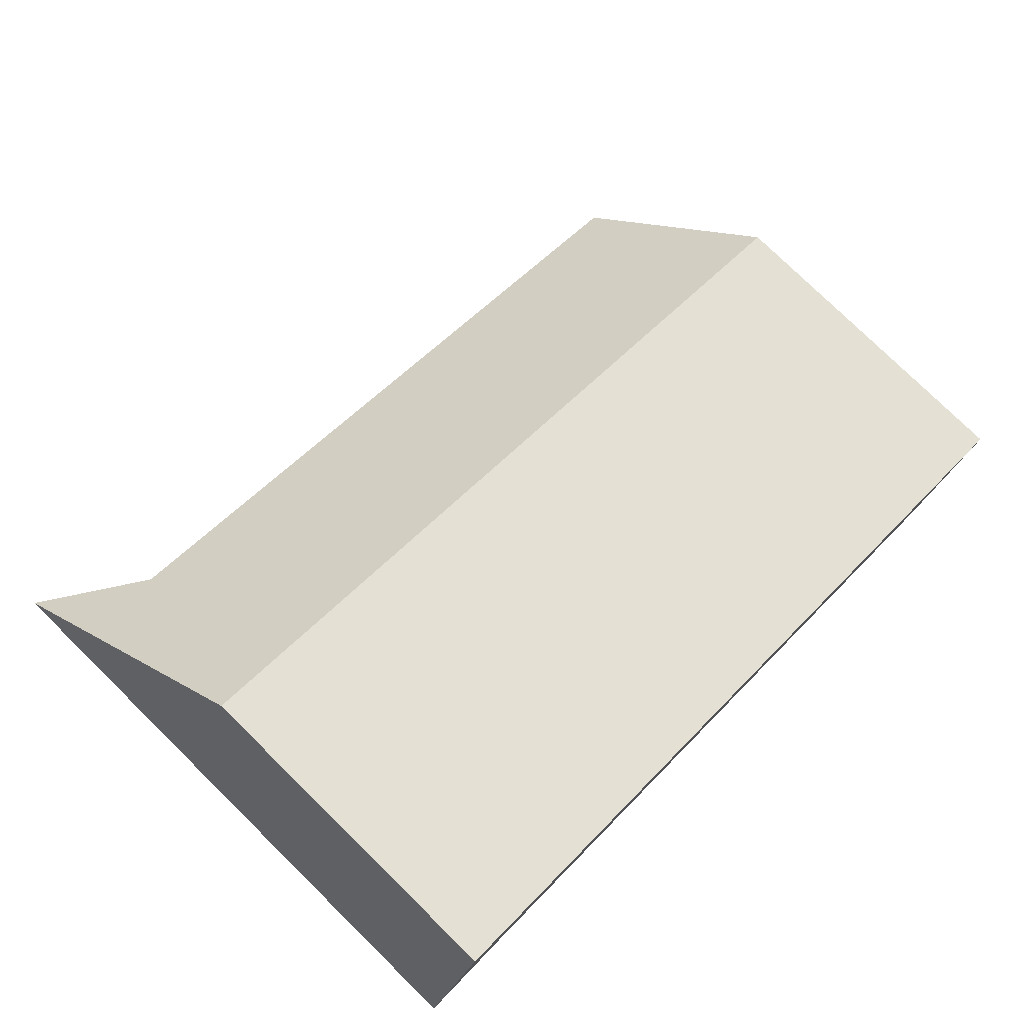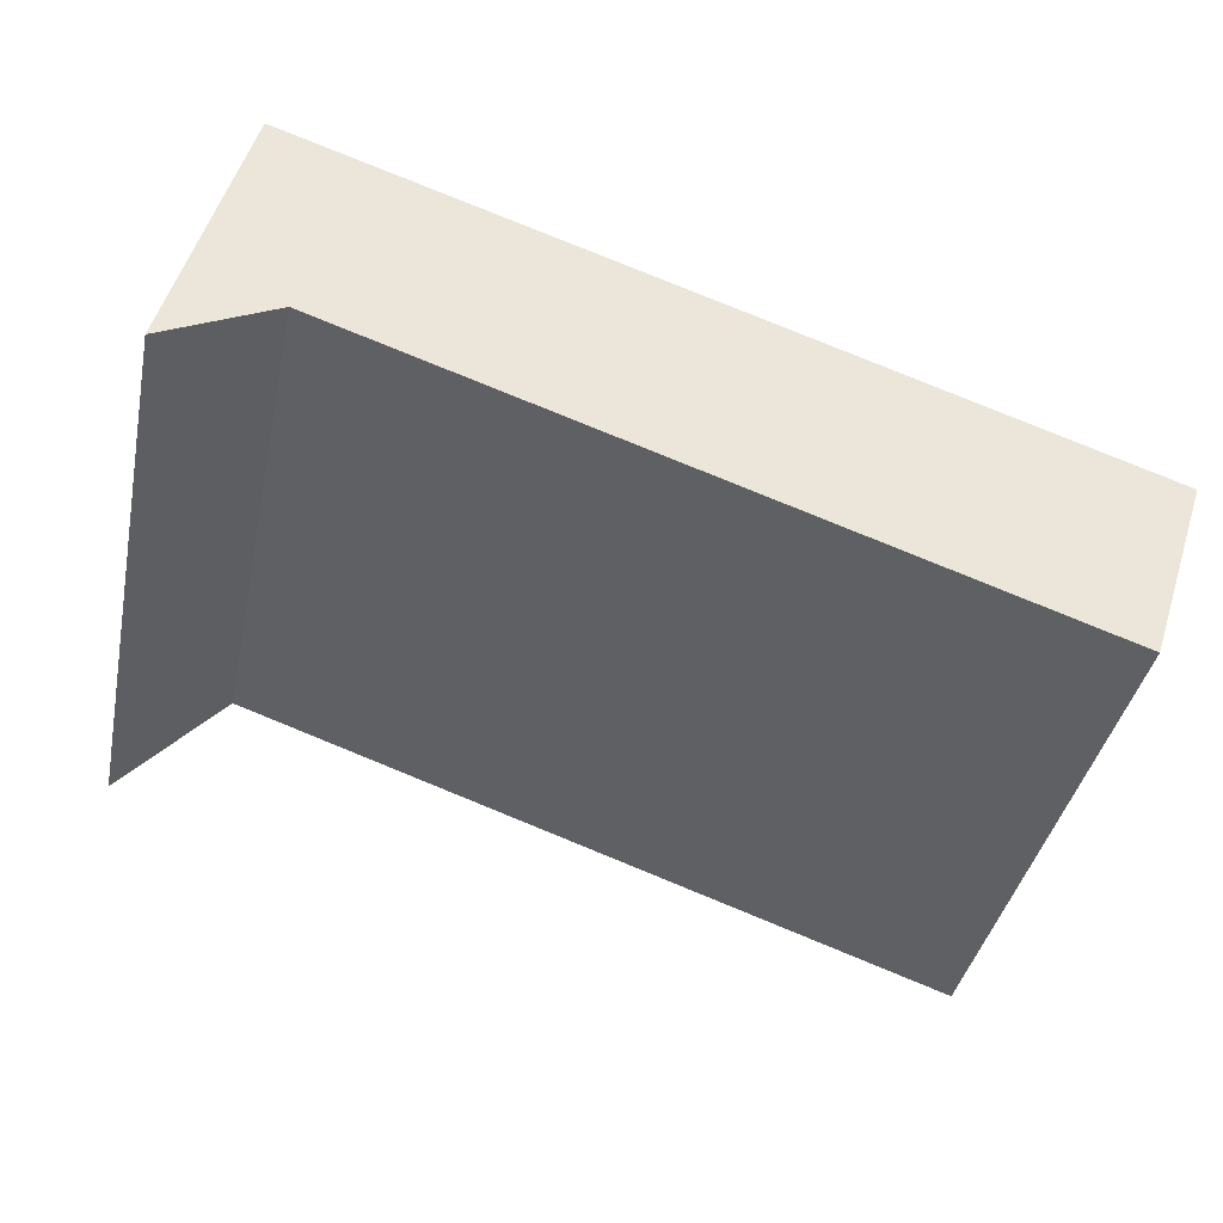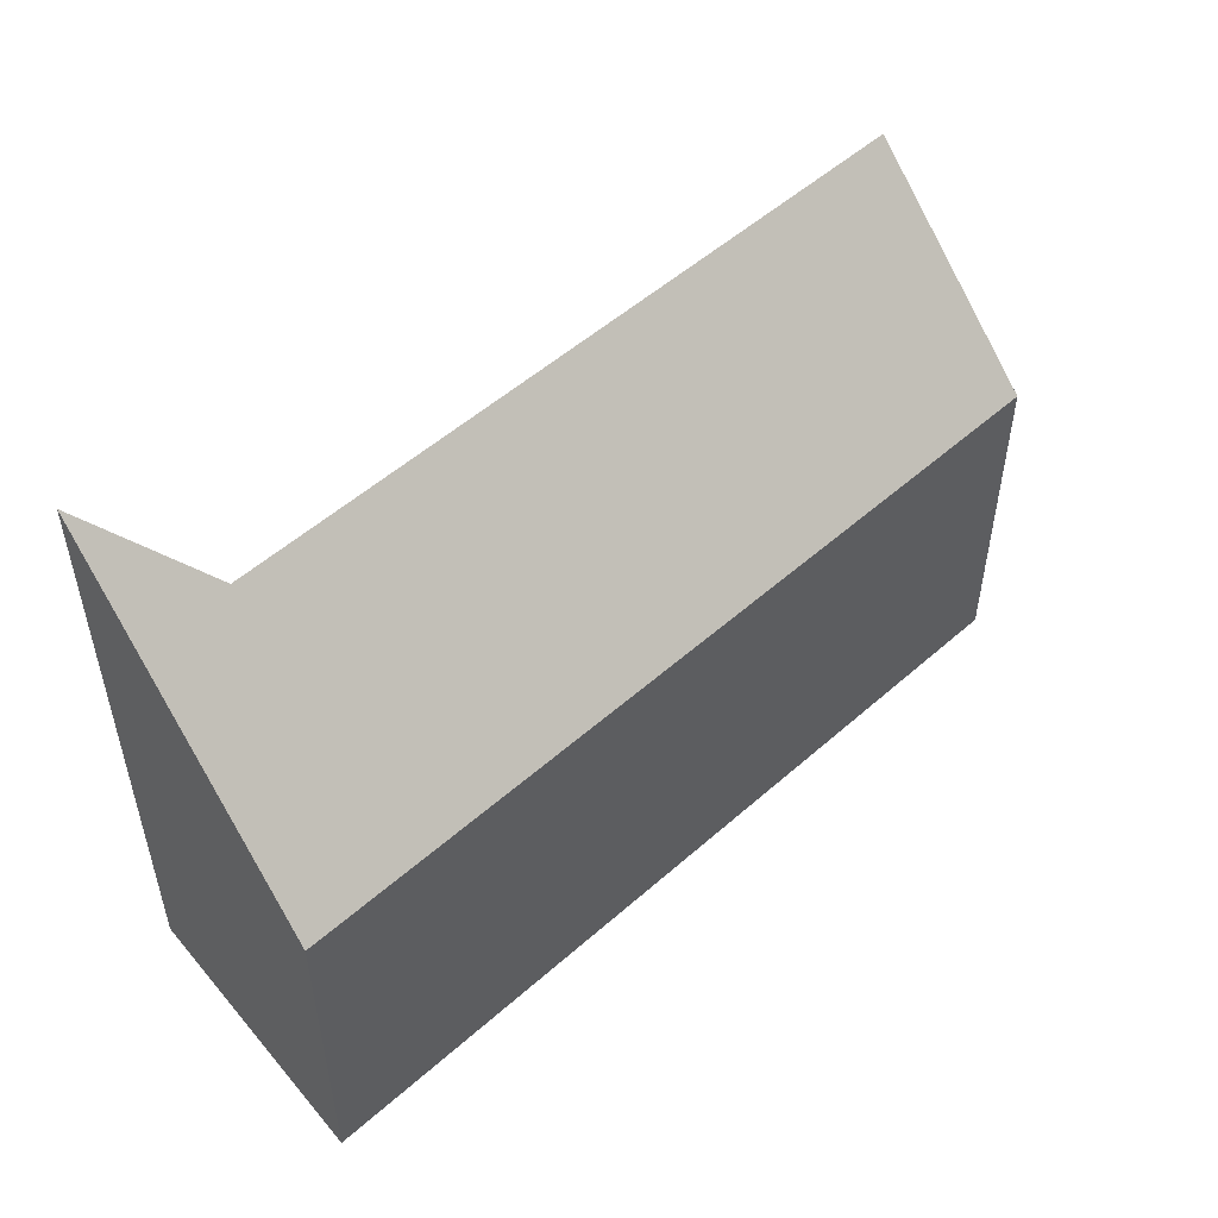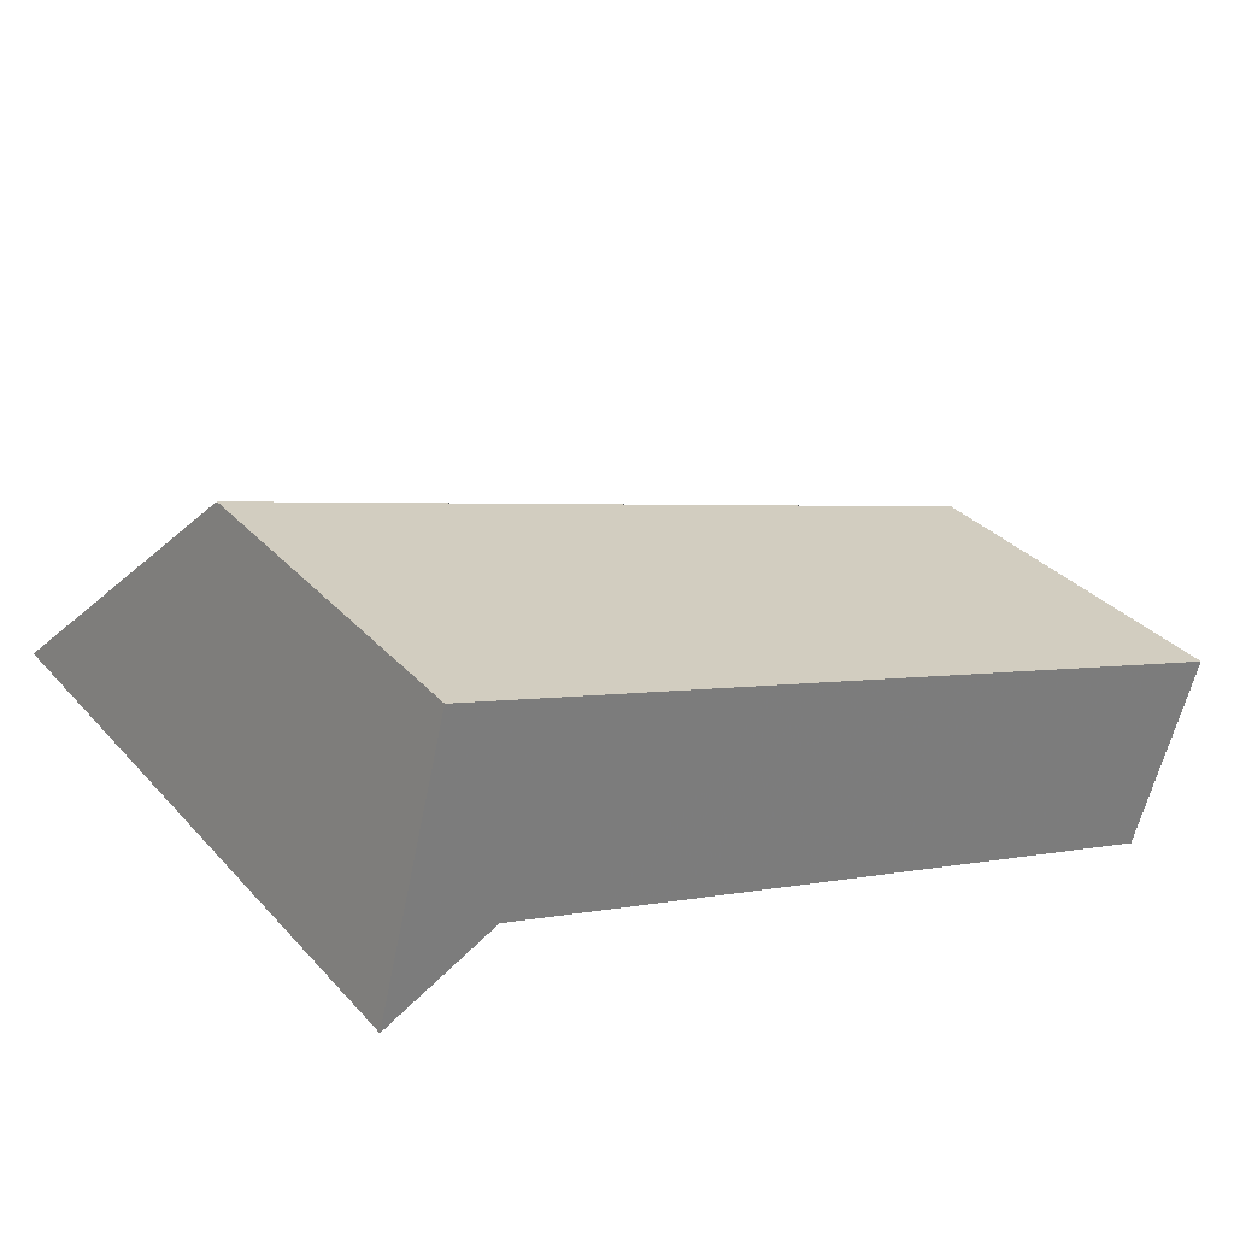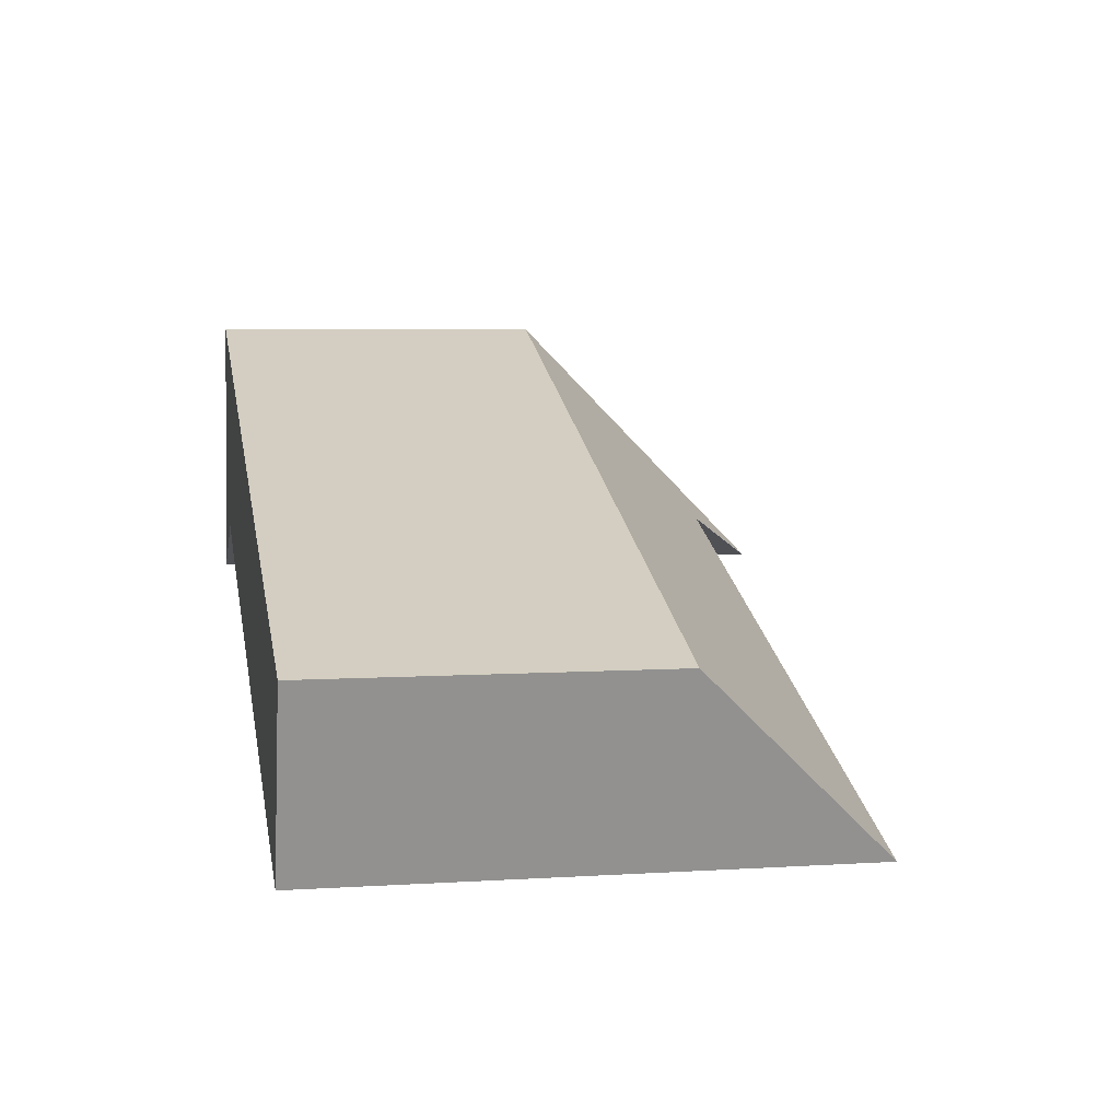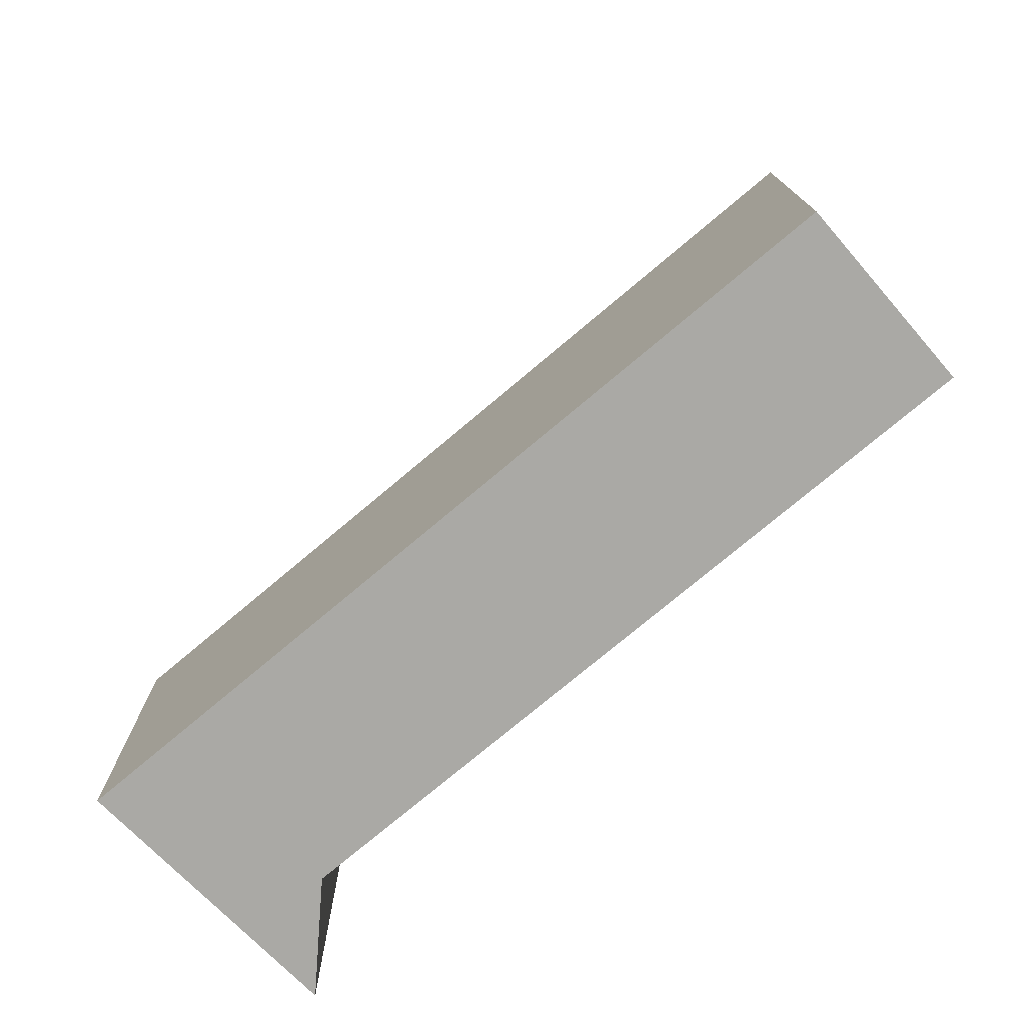
<metadata>
{"format":"obj","ext":"obj","renderer":"f3d","projection":"perspective","resolution":1024,"background":"white","views":[{"elev":77.8,"azim":-45.6,"up":"+Z"},{"elev":-39.4,"azim":-11.6,"up":"+Z"},{"elev":52.7,"azim":-24.5,"up":"+Y"},{"elev":33.0,"azim":-35.2,"up":"+Z"},{"elev":5.7,"azim":79.0,"up":"+Z"},{"elev":-75.4,"azim":59.1,"up":"+Y"}]}
</metadata>
<code>
v 0.7606 -0.05207 -0.8732
v 0.7428 0.02015 -0.9434
v 0.7428 -0.1404 -0.9434
v 0.7606 -0.1404 -0.8732
v 0.7428 0.02015 -0.9434
v 0.7706 -0.002095 -0.9295
v 0.7706 -0.1404 -0.9295
v 0.7428 -0.1404 -0.9434
v 0.7706 -0.002095 -0.9295
v 0.9522 -0.002189 -0.992
v 0.9522 -0.1404 -0.992
v 0.7706 -0.1404 -0.9295
v 0.7606 -0.1404 -0.8732
v 0.7428 -0.1404 -0.9434
v 0.7706 -0.1404 -0.9295
v 0.9522 -0.1404 -0.992
v 0.9678 -0.1404 -0.9446
v 0.9678 -0.1404 -0.9446
v 0.9678 -0.05207 -0.9446
v 0.7606 -0.05207 -0.8732
v 0.7606 -0.1404 -0.8732
v 0.9678 -0.05207 -0.9446
v 0.9522 -0.002189 -0.992
v 0.7606 -0.05207 -0.8732
v 0.7706 -0.002095 -0.9295
v 0.7428 0.02015 -0.9434
v 0.9522 -0.002189 -0.992
v 0.9678 -0.05207 -0.9446
v 0.9678 -0.1404 -0.9446
v 0.9522 -0.1404 -0.992
f 1 2 3
f 1 3 4
f 5 6 7
f 5 7 8
f 9 10 11
f 9 11 12
f 13 14 15
f 13 15 16
f 17 13 16
f 18 19 20
f 18 20 21
f 22 23 24
f 24 23 25
f 24 25 26
f 27 28 29
f 27 29 30

</code>
